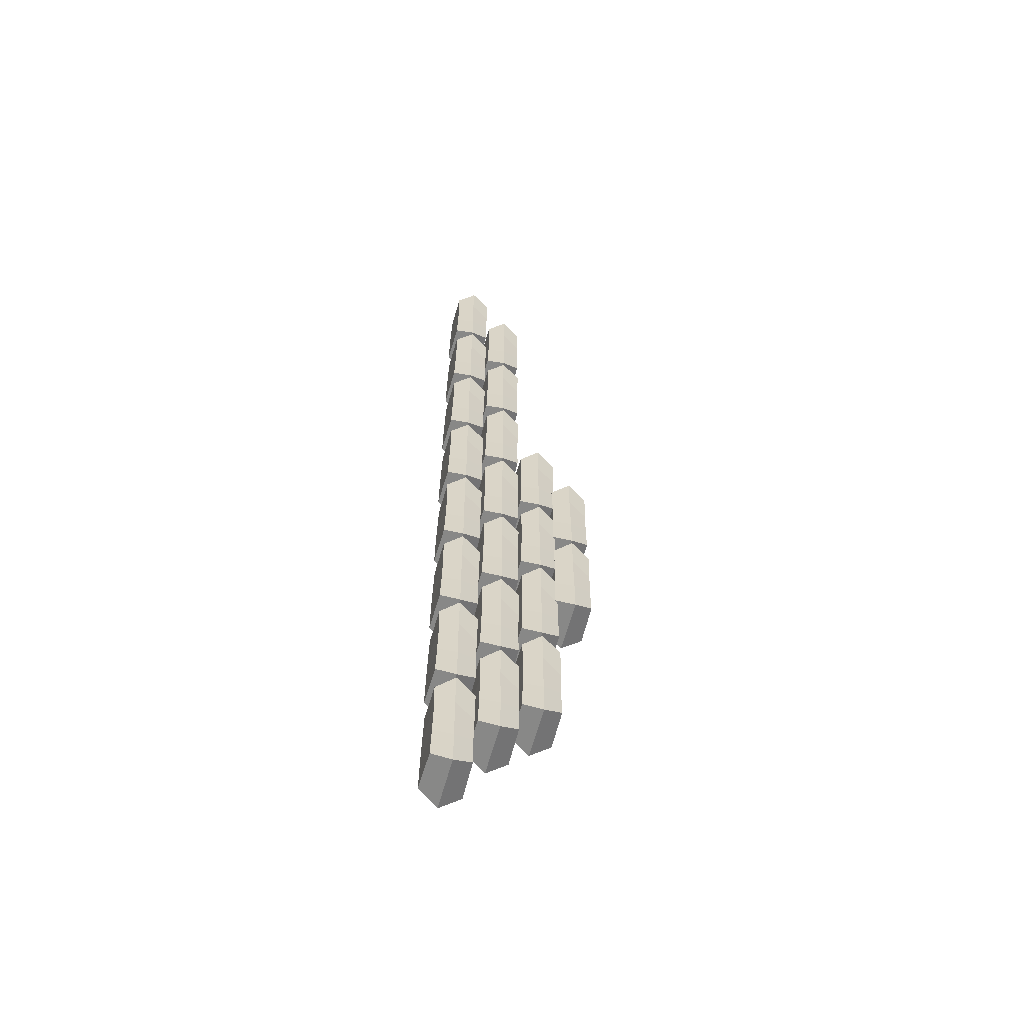
<metadata>
{"format":"obj","ext":"obj","renderer":"f3d","projection":"perspective","resolution":1024,"background":"white","views":[{"elev":-59.0,"azim":74.3,"up":"+Z"}]}
</metadata>
<code>
o Cube.140_Cube.142
v 0.09845 -0.2666 -1.923
v 0.09752 -0.2639 -1.511
v -0.06704 -0.2633 -1.506
v -0.07116 -0.2692 -1.929
v 0.09514 -0.09862 -1.917
v 0.09379 -0.09567 -1.504
v -0.07225 -0.1003 -1.508
v -0.07344 -0.09453 -1.933
v 0.1317 -0.1846 -1.971
v 0.1309 -0.1846 -1.463
v -0.1056 -0.1772 -1.466
v -0.1064 -0.1815 -1.977
v 0.09864 -0.2636 -1.782
v 0.09742 -0.2615 -1.647
v -0.06744 -0.2661 -1.642
v -0.07014 -0.268 -1.782
v 0.09118 -0.09894 -1.78
v 0.08878 -0.09593 -1.652
v -0.06597 -0.1008 -1.638
v -0.06659 -0.09512 -1.778
v -0.1025 -0.1761 -1.605
v -0.1074 -0.1843 -1.819
v 0.1267 -0.1831 -1.814
v 0.1284 -0.1854 -1.615
v 0.09845 -0.2666 -1.393
v 0.09752 -0.2639 -0.9816
v -0.06704 -0.2633 -0.9759
v -0.07116 -0.2692 -1.4
v 0.09514 -0.09862 -1.387
v 0.09379 -0.09567 -0.9746
v -0.07225 -0.1003 -0.9785
v -0.07344 -0.09453 -1.403
v 0.1317 -0.1846 -1.442
v 0.1309 -0.1846 -0.933
v -0.1056 -0.1772 -0.936
v -0.1064 -0.1815 -1.447
v 0.09864 -0.2636 -1.252
v 0.09742 -0.2615 -1.117
v -0.06744 -0.2661 -1.112
v -0.07014 -0.268 -1.252
v 0.09118 -0.09894 -1.25
v 0.08878 -0.09593 -1.122
v -0.06597 -0.1008 -1.108
v -0.06659 -0.09512 -1.248
v -0.1025 -0.1761 -1.075
v -0.1074 -0.1843 -1.289
v 0.1267 -0.1831 -1.284
v 0.1284 -0.1854 -1.086
v 0.09845 -0.2666 -0.8632
v 0.09752 -0.2639 -0.452
v -0.06704 -0.2633 -0.4463
v -0.07116 -0.2692 -0.87
v 0.09514 -0.09862 -0.8573
v 0.09379 -0.09567 -0.4449
v -0.07225 -0.1003 -0.4488
v -0.07344 -0.09453 -0.8734
v 0.1317 -0.1846 -0.912
v 0.1309 -0.1846 -0.4033
v -0.1056 -0.1772 -0.4064
v -0.1064 -0.1815 -0.9176
v 0.09864 -0.2636 -0.7225
v 0.09742 -0.2615 -0.5873
v -0.06744 -0.2661 -0.5826
v -0.07014 -0.268 -0.7227
v 0.09118 -0.09894 -0.7203
v 0.08878 -0.09593 -0.5928
v -0.06597 -0.1008 -0.5783
v -0.06659 -0.09512 -0.7188
v -0.1025 -0.1761 -0.5455
v -0.1074 -0.1843 -0.7595
v 0.1267 -0.1831 -0.7543
v 0.1284 -0.1854 -0.5561
v 0.09845 -0.2666 -0.3336
v 0.09752 -0.2639 0.07771
v -0.06704 -0.2633 0.08339
v -0.07116 -0.2692 -0.3404
v 0.09514 -0.09862 -0.3276
v 0.09379 -0.09567 0.08474
v -0.07225 -0.1003 0.08087
v -0.07344 -0.09453 -0.3438
v 0.1317 -0.1846 -0.3824
v 0.1309 -0.1846 0.1264
v -0.1056 -0.1772 0.1233
v -0.1064 -0.1815 -0.3879
v 0.09864 -0.2636 -0.1928
v 0.09742 -0.2615 -0.05763
v -0.06744 -0.2661 -0.05297
v -0.07014 -0.268 -0.193
v 0.09118 -0.09894 -0.1906
v 0.08878 -0.09593 -0.0631
v -0.06597 -0.1008 -0.04868
v -0.06659 -0.09512 -0.1891
v -0.1025 -0.1761 -0.0158
v -0.1074 -0.1843 -0.2299
v 0.1267 -0.1831 -0.2247
v 0.1284 -0.1854 -0.0264
v 0.09845 -0.2666 0.1961
v 0.09752 -0.2639 0.6074
v -0.06704 -0.2633 0.6131
v -0.07116 -0.2692 0.1893
v 0.09514 -0.09862 0.202
v 0.09379 -0.09567 0.6144
v -0.07225 -0.1003 0.6105
v -0.07344 -0.09453 0.1859
v 0.1317 -0.1846 0.1473
v 0.1309 -0.1846 0.656
v -0.1056 -0.1772 0.653
v -0.1064 -0.1815 0.1418
v 0.09864 -0.2636 0.3369
v 0.09742 -0.2615 0.472
v -0.06744 -0.2661 0.4767
v -0.07014 -0.268 0.3367
v 0.09118 -0.09894 0.339
v 0.08878 -0.09593 0.4666
v -0.06597 -0.1008 0.481
v -0.06659 -0.09512 0.3406
v -0.1025 -0.1761 0.5139
v -0.1074 -0.1843 0.2998
v 0.1267 -0.1831 0.305
v 0.1284 -0.1854 0.5033
v 0.09845 -0.2666 0.7258
v 0.09752 -0.2639 1.137
v -0.06704 -0.2633 1.143
v -0.07116 -0.2692 0.719
v 0.09514 -0.09862 0.7317
v 0.09379 -0.09567 1.144
v -0.07225 -0.1003 1.14
v -0.07344 -0.09453 0.7156
v 0.1317 -0.1846 0.677
v 0.1309 -0.1846 1.186
v -0.1056 -0.1772 1.183
v -0.1064 -0.1815 0.6714
v 0.09864 -0.2636 0.8665
v 0.09742 -0.2615 1.002
v -0.06744 -0.2661 1.006
v -0.07014 -0.268 0.8663
v 0.09118 -0.09894 0.8687
v 0.08878 -0.09593 0.9962
v -0.06597 -0.1008 1.011
v -0.06659 -0.09512 0.8702
v -0.1025 -0.1761 1.044
v -0.1074 -0.1843 0.8295
v 0.1267 -0.1831 0.8347
v 0.1284 -0.1854 1.033
v 0.09845 -0.2666 1.255
v 0.09752 -0.2639 1.667
v -0.06704 -0.2633 1.672
v -0.07116 -0.2692 1.249
v 0.09514 -0.09862 1.261
v 0.09379 -0.09567 1.674
v -0.07225 -0.1003 1.67
v -0.07344 -0.09453 1.245
v 0.1317 -0.1846 1.207
v 0.1309 -0.1846 1.715
v -0.1056 -0.1772 1.712
v -0.1064 -0.1815 1.201
v 0.09864 -0.2636 1.396
v 0.09742 -0.2615 1.531
v -0.06744 -0.2661 1.536
v -0.07014 -0.268 1.396
v 0.09118 -0.09894 1.398
v 0.08878 -0.09593 1.526
v -0.06597 -0.1008 1.54
v -0.06659 -0.09512 1.4
v -0.1025 -0.1761 1.573
v -0.1074 -0.1843 1.359
v 0.1267 -0.1831 1.364
v 0.1284 -0.1854 1.563
v 0.09845 -0.2666 1.785
v 0.09752 -0.2639 2.196
v -0.06704 -0.2633 2.202
v -0.07116 -0.2692 1.778
v 0.09514 -0.09862 1.791
v 0.09379 -0.09567 2.203
v -0.07225 -0.1003 2.2
v -0.07344 -0.09453 1.775
v 0.1317 -0.1846 1.736
v 0.1309 -0.1846 2.245
v -0.1056 -0.1772 2.242
v -0.1064 -0.1815 1.731
v 0.09864 -0.2636 1.926
v 0.09742 -0.2615 2.061
v -0.06744 -0.2661 2.066
v -0.07014 -0.268 1.926
v 0.09118 -0.09894 1.928
v 0.08878 -0.09593 2.056
v -0.06597 -0.1008 2.07
v -0.06659 -0.09512 1.93
v -0.1025 -0.1761 2.103
v -0.1074 -0.1843 1.889
v 0.1267 -0.1831 1.894
v 0.1284 -0.1854 2.092
v 0.07603 0.256 -0.6615
v 0.0751 0.2588 -0.2502
v -0.08946 0.2594 -0.2445
v -0.09358 0.2535 -0.6683
v 0.07272 0.424 -0.6555
v 0.07137 0.427 -0.2431
v -0.09467 0.4224 -0.247
v -0.09586 0.4281 -0.6717
v 0.1093 0.338 -0.7103
v 0.1085 0.3381 -0.2015
v -0.128 0.3455 -0.2046
v -0.1288 0.3412 -0.7158
v 0.07622 0.259 -0.5207
v 0.075 0.2612 -0.3855
v -0.08986 0.2565 -0.3809
v -0.09256 0.2547 -0.5209
v 0.06875 0.4237 -0.5185
v 0.06635 0.4267 -0.391
v -0.08839 0.4218 -0.3766
v -0.08901 0.4275 -0.517
v -0.125 0.3466 -0.3437
v -0.1298 0.3383 -0.5578
v 0.1043 0.3396 -0.5526
v 0.106 0.3372 -0.3543
v 0.07603 0.256 -0.1318
v 0.0751 0.2588 0.2795
v -0.08946 0.2594 0.2852
v -0.09358 0.2535 -0.1386
v 0.07272 0.424 -0.1259
v 0.07137 0.427 0.2865
v -0.09467 0.4224 0.2826
v -0.09586 0.4281 -0.142
v 0.1093 0.338 -0.1806
v 0.1085 0.3381 0.3281
v -0.128 0.3455 0.3251
v -0.1288 0.3412 -0.1861
v 0.07622 0.259 0.008988
v 0.075 0.2612 0.1441
v -0.08986 0.2565 0.1488
v -0.09256 0.2547 0.008787
v 0.06875 0.4237 0.01115
v 0.06635 0.4267 0.1387
v -0.08839 0.4218 0.1531
v -0.08901 0.4275 0.01269
v -0.125 0.3466 0.186
v -0.1298 0.3383 -0.0281
v 0.1043 0.3396 -0.0229
v 0.106 0.3372 0.1754
v 0.07958 -0.08083 -1.637
v 0.07866 -0.07806 -1.226
v -0.0859 -0.07745 -1.22
v -0.09003 -0.08335 -1.644
v 0.07628 0.08719 -1.631
v 0.07492 0.09014 -1.219
v -0.09112 0.08554 -1.223
v -0.0923 0.09128 -1.647
v 0.1128 0.001197 -1.686
v 0.112 0.00125 -1.177
v -0.1244 0.008645 -1.18
v -0.1253 0.004352 -1.691
v 0.07978 -0.0778 -1.496
v 0.07855 -0.07566 -1.361
v -0.08631 -0.08031 -1.356
v -0.089 -0.08216 -1.496
v 0.07231 0.08687 -1.494
v 0.06991 0.08988 -1.366
v -0.08484 0.08498 -1.352
v -0.08546 0.09069 -1.492
v -0.1214 0.00972 -1.319
v -0.1262 0.001496 -1.533
v 0.1078 0.002758 -1.528
v 0.1095 0.000383 -1.33
v 0.07958 -0.08083 -1.107
v 0.07866 -0.07806 -0.696
v -0.0859 -0.07745 -0.6903
v -0.09003 -0.08335 -1.114
v 0.07628 0.08719 -1.101
v 0.07492 0.09014 -0.689
v -0.09112 0.08554 -0.6928
v -0.0923 0.09128 -1.117
v 0.1128 0.001197 -1.156
v 0.112 0.00125 -0.6474
v -0.1244 0.008645 -0.6504
v -0.1253 0.004352 -1.162
v 0.07978 -0.0778 -0.9665
v 0.07855 -0.07566 -0.8313
v -0.08631 -0.08031 -0.8267
v -0.089 -0.08216 -0.9667
v 0.07231 0.08687 -0.9643
v 0.06991 0.08988 -0.8368
v -0.08484 0.08498 -0.8224
v -0.08546 0.09069 -0.9628
v -0.1214 0.00972 -0.7895
v -0.1262 0.001496 -1.004
v 0.1078 0.002758 -0.9984
v 0.1095 0.000383 -0.8001
v 0.07958 -0.08083 -0.5776
v 0.07866 -0.07806 -0.1663
v -0.0859 -0.07745 -0.1606
v -0.09003 -0.08335 -0.5844
v 0.07628 0.08719 -0.5717
v 0.07492 0.09014 -0.1593
v -0.09112 0.08554 -0.1632
v -0.0923 0.09128 -0.5878
v 0.1128 0.001197 -0.6264
v 0.112 0.00125 -0.1177
v -0.1244 0.008645 -0.1208
v -0.1253 0.004352 -0.6319
v 0.07978 -0.0778 -0.4368
v 0.07855 -0.07566 -0.3017
v -0.08631 -0.08031 -0.297
v -0.089 -0.08216 -0.437
v 0.07231 0.08687 -0.4347
v 0.06991 0.08988 -0.3071
v -0.08484 0.08498 -0.2927
v -0.08546 0.09069 -0.4331
v -0.1214 0.00972 -0.2598
v -0.1262 0.001496 -0.4739
v 0.1078 0.002758 -0.4687
v 0.1095 0.000383 -0.2704
v 0.07958 -0.08083 -0.04794
v 0.07866 -0.07806 0.3633
v -0.0859 -0.07745 0.369
v -0.09003 -0.08335 -0.05476
v 0.07628 0.08719 -0.04201
v 0.07492 0.09014 0.3704
v -0.09112 0.08554 0.3665
v -0.0923 0.09128 -0.05815
v 0.1128 0.001197 -0.09675
v 0.112 0.00125 0.412
v -0.1244 0.008645 0.4089
v -0.1253 0.004352 -0.1023
v 0.07978 -0.0778 0.09284
v 0.07855 -0.07566 0.228
v -0.08631 -0.08031 0.2327
v -0.089 -0.08216 0.09263
v 0.07231 0.08687 0.095
v 0.06991 0.08988 0.2225
v -0.08484 0.08498 0.2369
v -0.08546 0.09069 0.09654
v -0.1214 0.00972 0.2698
v -0.1262 0.001496 0.05574
v 0.1078 0.002758 0.06095
v 0.1095 0.000383 0.2592
v 0.07958 -0.08083 0.4817
v 0.07866 -0.07806 0.893
v -0.0859 -0.07745 0.8987
v -0.09003 -0.08335 0.4749
v 0.07628 0.08719 0.4877
v 0.07492 0.09014 0.9
v -0.09112 0.08554 0.8962
v -0.0923 0.09128 0.4715
v 0.1128 0.001197 0.4329
v 0.112 0.00125 0.9416
v -0.1244 0.008645 0.9386
v -0.1253 0.004352 0.4274
v 0.07978 -0.0778 0.6225
v 0.07855 -0.07566 0.7577
v -0.08631 -0.08031 0.7623
v -0.089 -0.08216 0.6223
v 0.07231 0.08687 0.6247
v 0.06991 0.08988 0.7522
v -0.08484 0.08498 0.7666
v -0.08546 0.09069 0.6262
v -0.1214 0.00972 0.7995
v -0.1262 0.001496 0.5854
v 0.1078 0.002758 0.5906
v 0.1095 0.000383 0.7889
v 0.07958 -0.08083 1.011
v 0.07866 -0.07806 1.423
v -0.0859 -0.07745 1.428
v -0.09003 -0.08335 1.005
v 0.07628 0.08719 1.017
v 0.07492 0.09014 1.43
v -0.09112 0.08554 1.426
v -0.0923 0.09128 1.001
v 0.1128 0.001197 0.9626
v 0.112 0.00125 1.471
v -0.1244 0.008645 1.468
v -0.1253 0.004352 0.9571
v 0.07978 -0.0778 1.152
v 0.07855 -0.07566 1.287
v -0.08631 -0.08031 1.292
v -0.089 -0.08216 1.152
v 0.07231 0.08687 1.154
v 0.06991 0.08988 1.282
v -0.08484 0.08498 1.296
v -0.08546 0.09069 1.156
v -0.1214 0.00972 1.329
v -0.1262 0.001496 1.115
v 0.1078 0.002758 1.12
v 0.1095 0.000383 1.319
v 0.07958 -0.08083 1.541
v 0.07866 -0.07806 1.952
v -0.0859 -0.07745 1.958
v -0.09003 -0.08335 1.534
v 0.07628 0.08719 1.547
v 0.07492 0.09014 1.959
v -0.09112 0.08554 1.955
v -0.0923 0.09128 1.531
v 0.1128 0.001197 1.492
v 0.112 0.00125 2.001
v -0.1244 0.008645 1.998
v -0.1253 0.004352 1.487
v 0.07978 -0.0778 1.682
v 0.07855 -0.07566 1.817
v -0.08631 -0.08031 1.822
v -0.089 -0.08216 1.682
v 0.07231 0.08687 1.684
v 0.06991 0.08988 1.812
v -0.08484 0.08498 1.826
v -0.08546 0.09069 1.686
v -0.1214 0.00972 1.859
v -0.1262 0.001496 1.645
v 0.1078 0.002758 1.65
v 0.1095 0.000383 1.848
v 0.07646 0.1003 -1.465
v 0.07554 0.1031 -1.053
v -0.08902 0.1037 -1.048
v -0.09315 0.09782 -1.471
v 0.07316 0.2684 -1.459
v 0.0718 0.2713 -1.046
v -0.09424 0.2667 -1.05
v -0.09542 0.2725 -1.475
v 0.1097 0.1824 -1.513
v 0.1089 0.1824 -1.005
v -0.1275 0.1898 -1.008
v -0.1284 0.1855 -1.519
v 0.07666 0.1034 -1.324
v 0.07543 0.1055 -1.189
v -0.08943 0.1009 -1.184
v -0.09212 0.09901 -1.324
v 0.06919 0.268 -1.322
v 0.06679 0.271 -1.194
v -0.08796 0.2661 -1.18
v -0.08858 0.2719 -1.32
v -0.1245 0.1909 -1.147
v -0.1294 0.1827 -1.361
v 0.1047 0.1839 -1.356
v 0.1064 0.1815 -1.157
v 0.07646 0.1003 -0.9349
v 0.07554 0.1031 -0.5236
v -0.08902 0.1037 -0.5179
v -0.09315 0.09782 -0.9417
v 0.07316 0.2684 -0.929
v 0.0718 0.2713 -0.5166
v -0.09424 0.2667 -0.5205
v -0.09542 0.2725 -0.9451
v 0.1097 0.1824 -0.9837
v 0.1089 0.1824 -0.475
v -0.1275 0.1898 -0.478
v -0.1284 0.1855 -0.9892
v 0.07666 0.1034 -0.7941
v 0.07543 0.1055 -0.659
v -0.08943 0.1009 -0.6543
v -0.09212 0.09901 -0.7943
v 0.06919 0.268 -0.792
v 0.06679 0.271 -0.6644
v -0.08796 0.2661 -0.65
v -0.08858 0.2719 -0.7904
v -0.1245 0.1909 -0.6171
v -0.1294 0.1827 -0.8312
v 0.1047 0.1839 -0.826
v 0.1064 0.1815 -0.6277
v 0.07646 0.1003 -0.4052
v 0.07554 0.1031 0.006037
v -0.08902 0.1037 0.01173
v -0.09315 0.09782 -0.4121
v 0.07316 0.2684 -0.3993
v 0.0718 0.2713 0.01307
v -0.09424 0.2667 0.009196
v -0.09542 0.2725 -0.4154
v 0.1097 0.1824 -0.454
v 0.1089 0.1824 0.05468
v -0.1275 0.1898 0.05162
v -0.1284 0.1855 -0.4596
v 0.07666 0.1034 -0.2645
v 0.07543 0.1055 -0.1293
v -0.08943 0.1009 -0.1246
v -0.09212 0.09901 -0.2647
v 0.06919 0.268 -0.2623
v 0.06679 0.271 -0.1348
v -0.08796 0.2661 -0.1203
v -0.08858 0.2719 -0.2608
v -0.1245 0.1909 -0.08747
v -0.1294 0.1827 -0.3016
v 0.1047 0.1839 -0.2963
v 0.1064 0.1815 -0.09807
v 0.07646 0.1003 0.1244
v 0.07554 0.1031 0.5357
v -0.08902 0.1037 0.5414
v -0.09315 0.09782 0.1176
v 0.07316 0.2684 0.1304
v 0.0718 0.2713 0.5427
v -0.09424 0.2667 0.5389
v -0.09542 0.2725 0.1142
v 0.1097 0.1824 0.07562
v 0.1089 0.1824 0.5844
v -0.1275 0.1898 0.5813
v -0.1284 0.1855 0.07011
v 0.07666 0.1034 0.2652
v 0.07543 0.1055 0.4004
v -0.08943 0.1009 0.405
v -0.09212 0.09901 0.265
v 0.06919 0.268 0.2674
v 0.06679 0.271 0.3949
v -0.08796 0.2661 0.4093
v -0.08858 0.2719 0.2689
v -0.1245 0.1909 0.4422
v -0.1294 0.1827 0.2281
v 0.1047 0.1839 0.2333
v 0.1064 0.1815 0.4316
f 14 2 3 15
f 18 19 7 6
f 24 18 6 10
f 10 6 7 11
f 22 20 8 12
f 9 1 4 12
f 5 9 12 8
f 16 22 12 4
f 2 10 11 3
f 14 24 10 2
f 1 9 23 13
f 13 23 24 14
f 3 11 21 15
f 15 21 22 16
f 11 7 19 21
f 21 19 20 22
f 9 5 17 23
f 23 17 18 24
f 5 8 20 17
f 17 20 19 18
f 1 13 16 4
f 13 14 15 16
f 38 26 27 39
f 42 43 31 30
f 48 42 30 34
f 34 30 31 35
f 46 44 32 36
f 33 25 28 36
f 29 33 36 32
f 40 46 36 28
f 26 34 35 27
f 38 48 34 26
f 25 33 47 37
f 37 47 48 38
f 27 35 45 39
f 39 45 46 40
f 35 31 43 45
f 45 43 44 46
f 33 29 41 47
f 47 41 42 48
f 29 32 44 41
f 41 44 43 42
f 25 37 40 28
f 37 38 39 40
f 62 50 51 63
f 66 67 55 54
f 72 66 54 58
f 58 54 55 59
f 70 68 56 60
f 57 49 52 60
f 53 57 60 56
f 64 70 60 52
f 50 58 59 51
f 62 72 58 50
f 49 57 71 61
f 61 71 72 62
f 51 59 69 63
f 63 69 70 64
f 59 55 67 69
f 69 67 68 70
f 57 53 65 71
f 71 65 66 72
f 53 56 68 65
f 65 68 67 66
f 49 61 64 52
f 61 62 63 64
f 86 74 75 87
f 90 91 79 78
f 96 90 78 82
f 82 78 79 83
f 94 92 80 84
f 81 73 76 84
f 77 81 84 80
f 88 94 84 76
f 74 82 83 75
f 86 96 82 74
f 73 81 95 85
f 85 95 96 86
f 75 83 93 87
f 87 93 94 88
f 83 79 91 93
f 93 91 92 94
f 81 77 89 95
f 95 89 90 96
f 77 80 92 89
f 89 92 91 90
f 73 85 88 76
f 85 86 87 88
f 110 98 99 111
f 114 115 103 102
f 120 114 102 106
f 106 102 103 107
f 118 116 104 108
f 105 97 100 108
f 101 105 108 104
f 112 118 108 100
f 98 106 107 99
f 110 120 106 98
f 97 105 119 109
f 109 119 120 110
f 99 107 117 111
f 111 117 118 112
f 107 103 115 117
f 117 115 116 118
f 105 101 113 119
f 119 113 114 120
f 101 104 116 113
f 113 116 115 114
f 97 109 112 100
f 109 110 111 112
f 134 122 123 135
f 138 139 127 126
f 144 138 126 130
f 130 126 127 131
f 142 140 128 132
f 129 121 124 132
f 125 129 132 128
f 136 142 132 124
f 122 130 131 123
f 134 144 130 122
f 121 129 143 133
f 133 143 144 134
f 123 131 141 135
f 135 141 142 136
f 131 127 139 141
f 141 139 140 142
f 129 125 137 143
f 143 137 138 144
f 125 128 140 137
f 137 140 139 138
f 121 133 136 124
f 133 134 135 136
f 158 146 147 159
f 162 163 151 150
f 168 162 150 154
f 154 150 151 155
f 166 164 152 156
f 153 145 148 156
f 149 153 156 152
f 160 166 156 148
f 146 154 155 147
f 158 168 154 146
f 145 153 167 157
f 157 167 168 158
f 147 155 165 159
f 159 165 166 160
f 155 151 163 165
f 165 163 164 166
f 153 149 161 167
f 167 161 162 168
f 149 152 164 161
f 161 164 163 162
f 145 157 160 148
f 157 158 159 160
f 182 170 171 183
f 186 187 175 174
f 192 186 174 178
f 178 174 175 179
f 190 188 176 180
f 177 169 172 180
f 173 177 180 176
f 184 190 180 172
f 170 178 179 171
f 182 192 178 170
f 169 177 191 181
f 181 191 192 182
f 171 179 189 183
f 183 189 190 184
f 179 175 187 189
f 189 187 188 190
f 177 173 185 191
f 191 185 186 192
f 173 176 188 185
f 185 188 187 186
f 169 181 184 172
f 181 182 183 184
f 206 194 195 207
f 210 211 199 198
f 216 210 198 202
f 202 198 199 203
f 214 212 200 204
f 201 193 196 204
f 197 201 204 200
f 208 214 204 196
f 194 202 203 195
f 206 216 202 194
f 193 201 215 205
f 205 215 216 206
f 195 203 213 207
f 207 213 214 208
f 203 199 211 213
f 213 211 212 214
f 201 197 209 215
f 215 209 210 216
f 197 200 212 209
f 209 212 211 210
f 193 205 208 196
f 205 206 207 208
f 230 218 219 231
f 234 235 223 222
f 240 234 222 226
f 226 222 223 227
f 238 236 224 228
f 225 217 220 228
f 221 225 228 224
f 232 238 228 220
f 218 226 227 219
f 230 240 226 218
f 217 225 239 229
f 229 239 240 230
f 219 227 237 231
f 231 237 238 232
f 227 223 235 237
f 237 235 236 238
f 225 221 233 239
f 239 233 234 240
f 221 224 236 233
f 233 236 235 234
f 217 229 232 220
f 229 230 231 232
f 254 242 243 255
f 258 259 247 246
f 264 258 246 250
f 250 246 247 251
f 262 260 248 252
f 249 241 244 252
f 245 249 252 248
f 256 262 252 244
f 242 250 251 243
f 254 264 250 242
f 241 249 263 253
f 253 263 264 254
f 243 251 261 255
f 255 261 262 256
f 251 247 259 261
f 261 259 260 262
f 249 245 257 263
f 263 257 258 264
f 245 248 260 257
f 257 260 259 258
f 241 253 256 244
f 253 254 255 256
f 278 266 267 279
f 282 283 271 270
f 288 282 270 274
f 274 270 271 275
f 286 284 272 276
f 273 265 268 276
f 269 273 276 272
f 280 286 276 268
f 266 274 275 267
f 278 288 274 266
f 265 273 287 277
f 277 287 288 278
f 267 275 285 279
f 279 285 286 280
f 275 271 283 285
f 285 283 284 286
f 273 269 281 287
f 287 281 282 288
f 269 272 284 281
f 281 284 283 282
f 265 277 280 268
f 277 278 279 280
f 302 290 291 303
f 306 307 295 294
f 312 306 294 298
f 298 294 295 299
f 310 308 296 300
f 297 289 292 300
f 293 297 300 296
f 304 310 300 292
f 290 298 299 291
f 302 312 298 290
f 289 297 311 301
f 301 311 312 302
f 291 299 309 303
f 303 309 310 304
f 299 295 307 309
f 309 307 308 310
f 297 293 305 311
f 311 305 306 312
f 293 296 308 305
f 305 308 307 306
f 289 301 304 292
f 301 302 303 304
f 326 314 315 327
f 330 331 319 318
f 336 330 318 322
f 322 318 319 323
f 334 332 320 324
f 321 313 316 324
f 317 321 324 320
f 328 334 324 316
f 314 322 323 315
f 326 336 322 314
f 313 321 335 325
f 325 335 336 326
f 315 323 333 327
f 327 333 334 328
f 323 319 331 333
f 333 331 332 334
f 321 317 329 335
f 335 329 330 336
f 317 320 332 329
f 329 332 331 330
f 313 325 328 316
f 325 326 327 328
f 350 338 339 351
f 354 355 343 342
f 360 354 342 346
f 346 342 343 347
f 358 356 344 348
f 345 337 340 348
f 341 345 348 344
f 352 358 348 340
f 338 346 347 339
f 350 360 346 338
f 337 345 359 349
f 349 359 360 350
f 339 347 357 351
f 351 357 358 352
f 347 343 355 357
f 357 355 356 358
f 345 341 353 359
f 359 353 354 360
f 341 344 356 353
f 353 356 355 354
f 337 349 352 340
f 349 350 351 352
f 374 362 363 375
f 378 379 367 366
f 384 378 366 370
f 370 366 367 371
f 382 380 368 372
f 369 361 364 372
f 365 369 372 368
f 376 382 372 364
f 362 370 371 363
f 374 384 370 362
f 361 369 383 373
f 373 383 384 374
f 363 371 381 375
f 375 381 382 376
f 371 367 379 381
f 381 379 380 382
f 369 365 377 383
f 383 377 378 384
f 365 368 380 377
f 377 380 379 378
f 361 373 376 364
f 373 374 375 376
f 398 386 387 399
f 402 403 391 390
f 408 402 390 394
f 394 390 391 395
f 406 404 392 396
f 393 385 388 396
f 389 393 396 392
f 400 406 396 388
f 386 394 395 387
f 398 408 394 386
f 385 393 407 397
f 397 407 408 398
f 387 395 405 399
f 399 405 406 400
f 395 391 403 405
f 405 403 404 406
f 393 389 401 407
f 407 401 402 408
f 389 392 404 401
f 401 404 403 402
f 385 397 400 388
f 397 398 399 400
f 422 410 411 423
f 426 427 415 414
f 432 426 414 418
f 418 414 415 419
f 430 428 416 420
f 417 409 412 420
f 413 417 420 416
f 424 430 420 412
f 410 418 419 411
f 422 432 418 410
f 409 417 431 421
f 421 431 432 422
f 411 419 429 423
f 423 429 430 424
f 419 415 427 429
f 429 427 428 430
f 417 413 425 431
f 431 425 426 432
f 413 416 428 425
f 425 428 427 426
f 409 421 424 412
f 421 422 423 424
f 446 434 435 447
f 450 451 439 438
f 456 450 438 442
f 442 438 439 443
f 454 452 440 444
f 441 433 436 444
f 437 441 444 440
f 448 454 444 436
f 434 442 443 435
f 446 456 442 434
f 433 441 455 445
f 445 455 456 446
f 435 443 453 447
f 447 453 454 448
f 443 439 451 453
f 453 451 452 454
f 441 437 449 455
f 455 449 450 456
f 437 440 452 449
f 449 452 451 450
f 433 445 448 436
f 445 446 447 448
f 470 458 459 471
f 474 475 463 462
f 480 474 462 466
f 466 462 463 467
f 478 476 464 468
f 465 457 460 468
f 461 465 468 464
f 472 478 468 460
f 458 466 467 459
f 470 480 466 458
f 457 465 479 469
f 469 479 480 470
f 459 467 477 471
f 471 477 478 472
f 467 463 475 477
f 477 475 476 478
f 465 461 473 479
f 479 473 474 480
f 461 464 476 473
f 473 476 475 474
f 457 469 472 460
f 469 470 471 472
f 494 482 483 495
f 498 499 487 486
f 504 498 486 490
f 490 486 487 491
f 502 500 488 492
f 489 481 484 492
f 485 489 492 488
f 496 502 492 484
f 482 490 491 483
f 494 504 490 482
f 481 489 503 493
f 493 503 504 494
f 483 491 501 495
f 495 501 502 496
f 491 487 499 501
f 501 499 500 502
f 489 485 497 503
f 503 497 498 504
f 485 488 500 497
f 497 500 499 498
f 481 493 496 484
f 493 494 495 496

</code>
